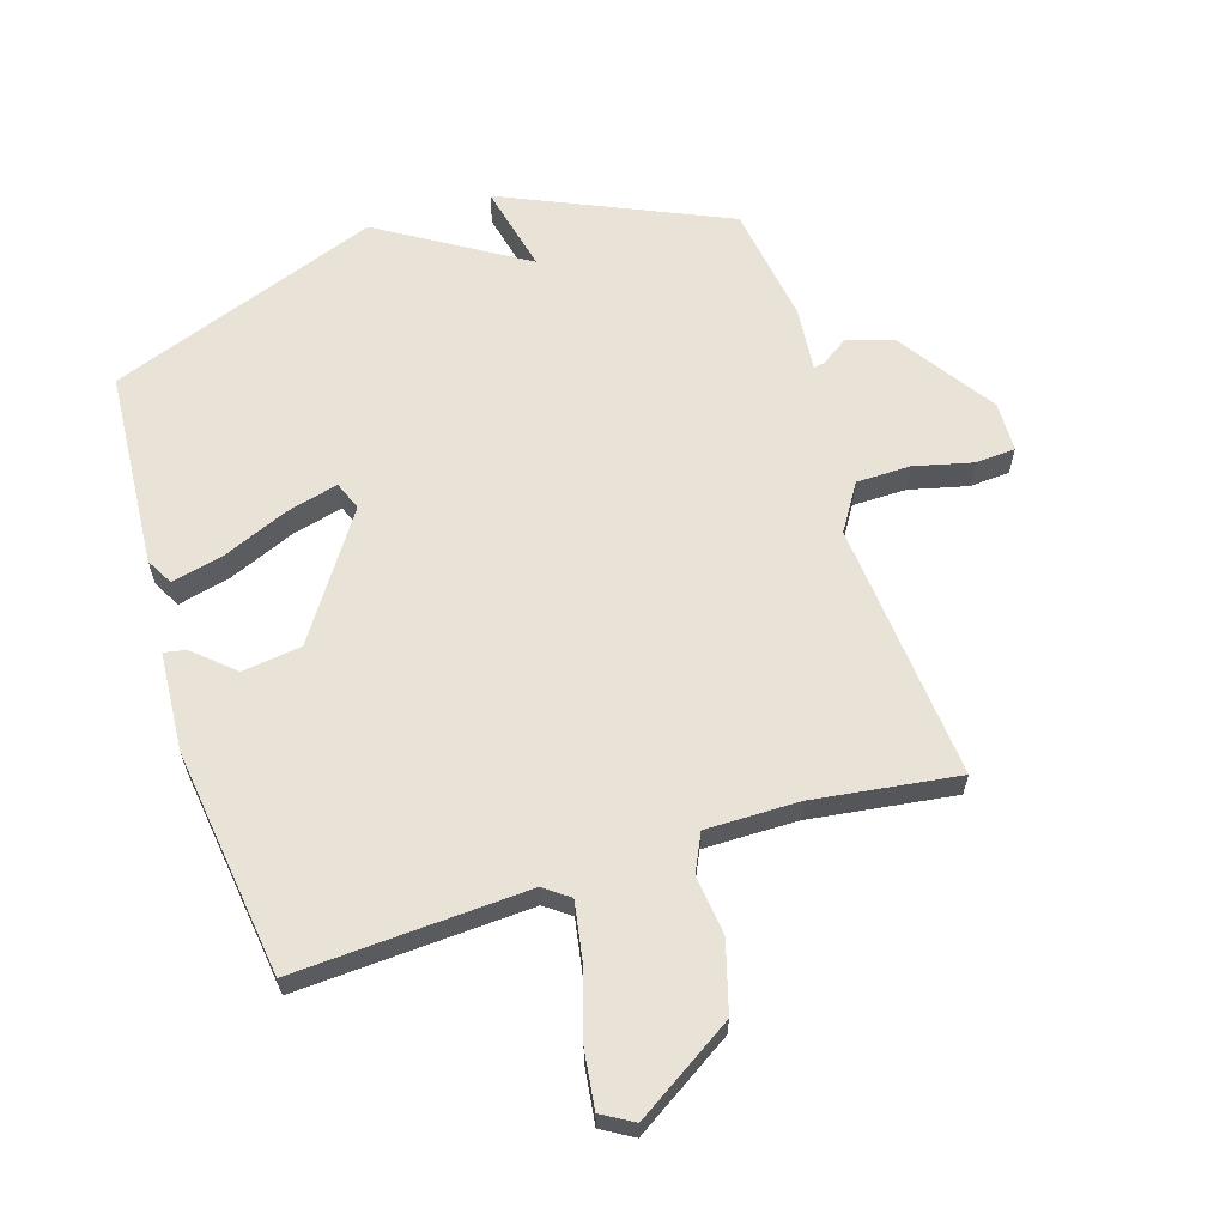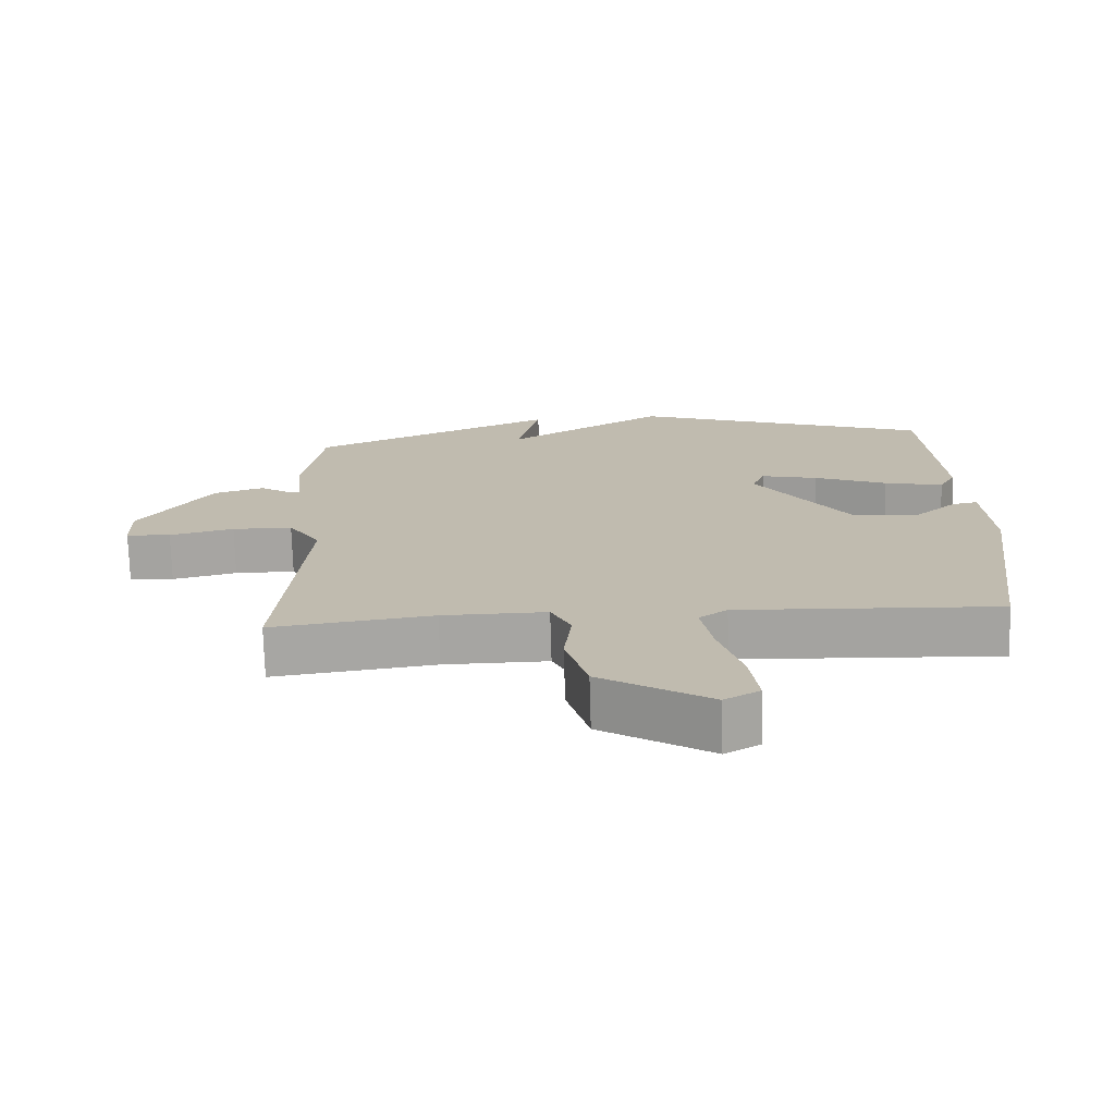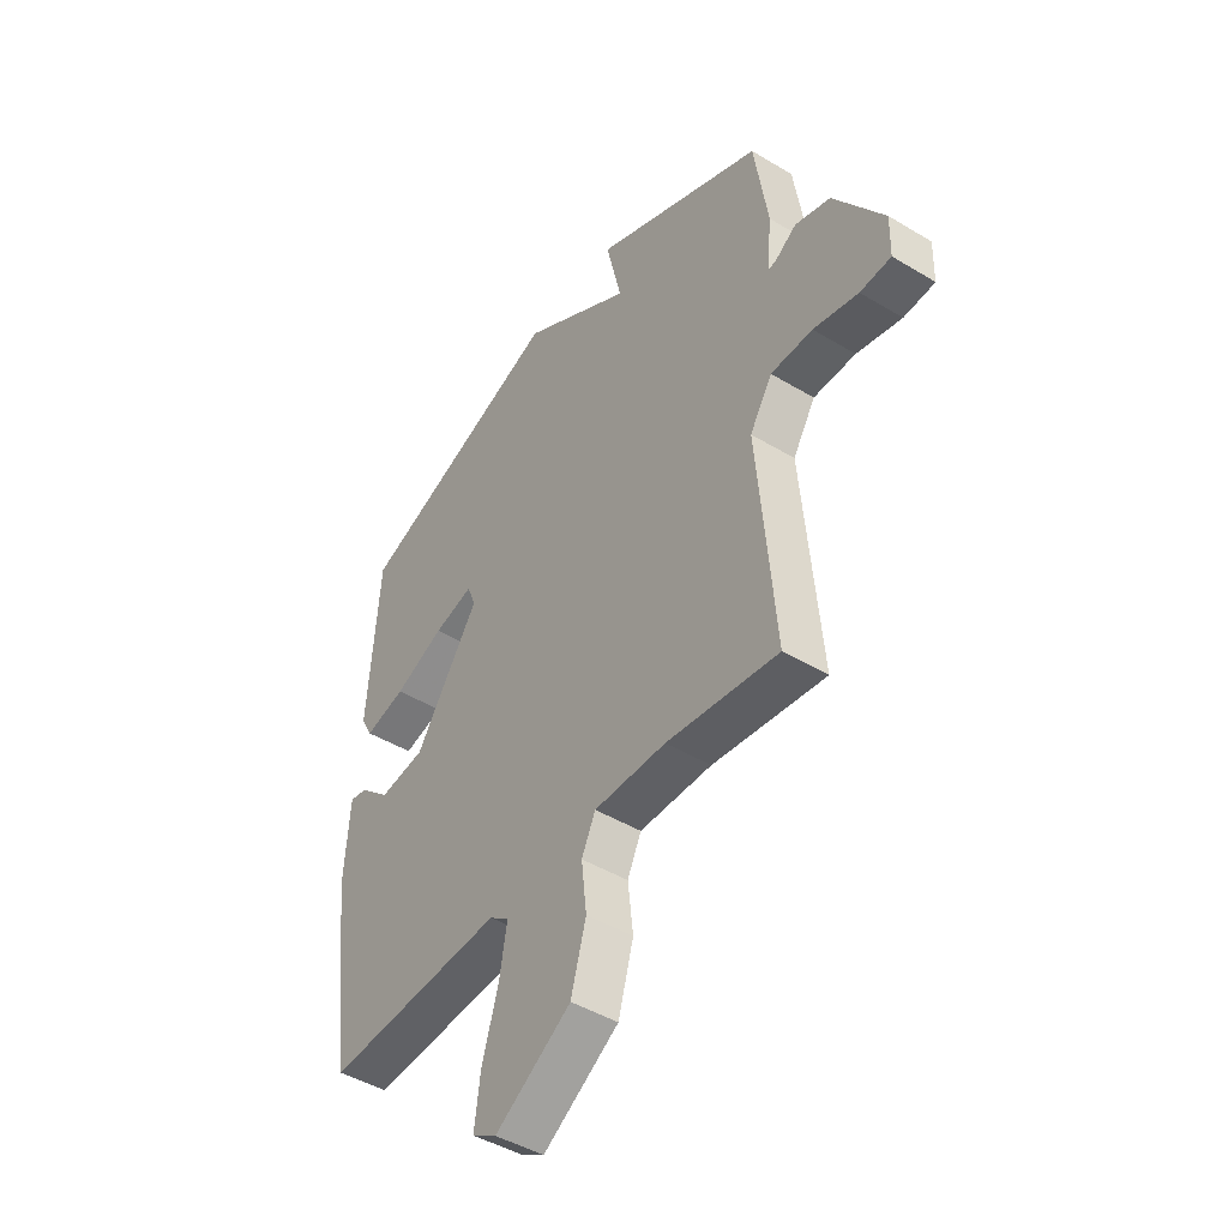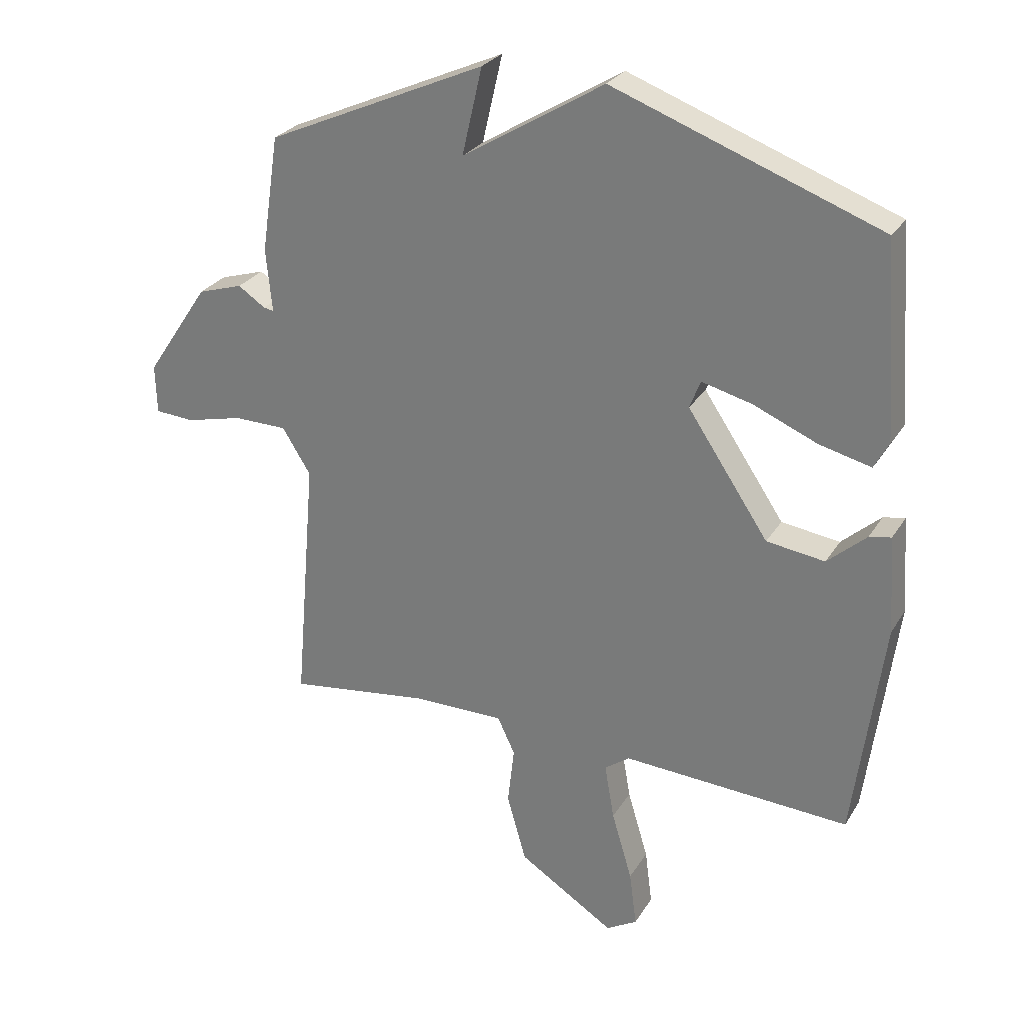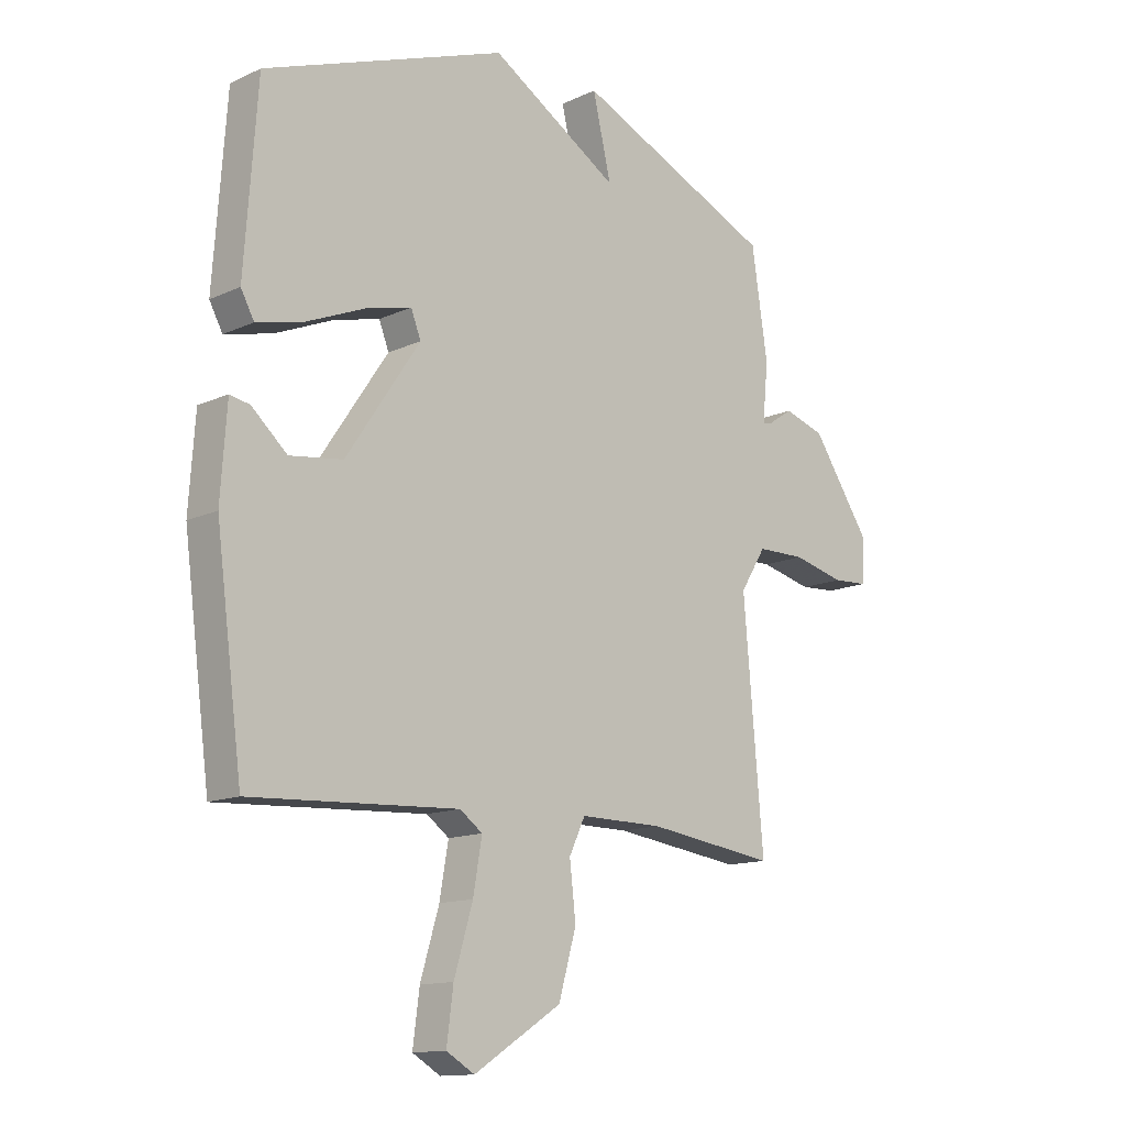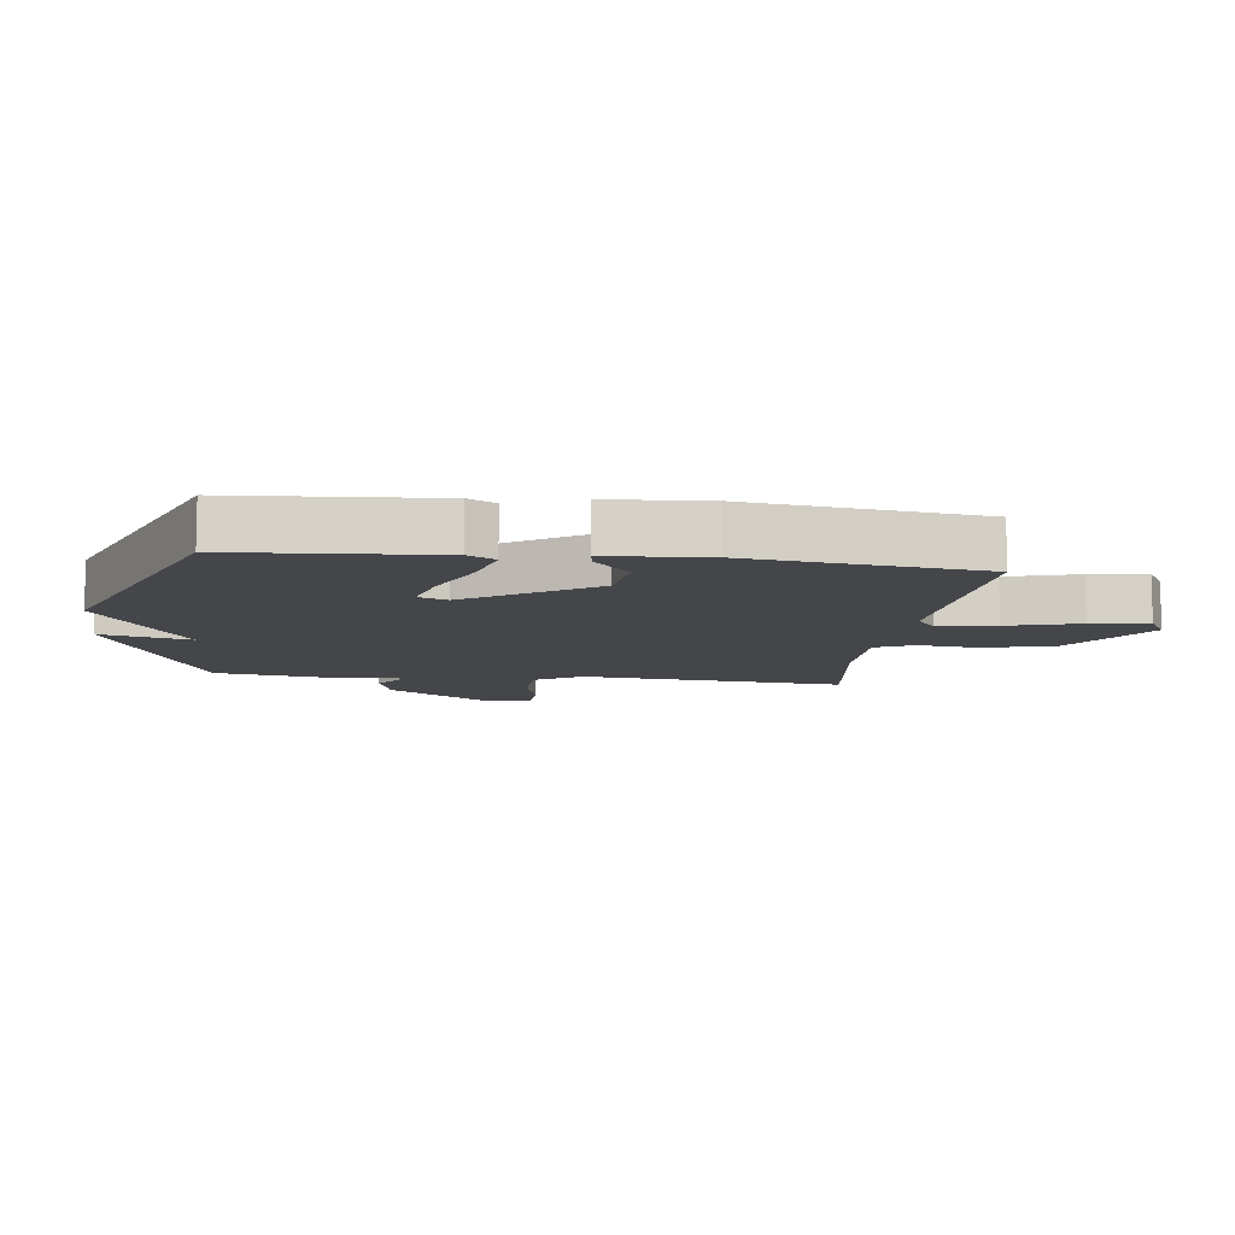
<metadata>
{"format":"obj","ext":"obj","renderer":"f3d","projection":"perspective","resolution":1024,"background":"white","views":[{"elev":62.5,"azim":162.5,"up":"+Y"},{"elev":-73.6,"azim":1.7,"up":"+Z"},{"elev":-45.5,"azim":-124.8,"up":"+Z"},{"elev":27.4,"azim":25.4,"up":"+Z"},{"elev":-13.3,"azim":136.1,"up":"+Z"},{"elev":-9.6,"azim":82.6,"up":"+Y"}]}
</metadata>
<code>
v 0.5 0.07 -0.5
v 0.124 0.07 -0.48
v 0.083 0.07 -0.51
v 0.099 0.07 -0.602
v 0.133 0.07 -0.716
v 0.145 0.07 -0.808
v 0.094 0.07 -0.838
v -0.065 0.07 -0.737
v -0.097 0.07 -0.625
v -0.086 0.07 -0.528
v -0.115 0.07 -0.467
v -0.266 0.07 -0.468
v -0.5 0.07 -0.5
v -0.464 0.07 -0.08
v -0.511 0.07 -0.005
v -0.599 0.07 -0.004
v -0.693 0.07 -0.027
v -0.758 0.07 -0.023
v -0.76 0.07 0.058
v -0.655 0.07 0.214
v -0.581 0.07 0.237
v -0.536 0.07 0.207
v -0.519 0.07 0.204
v -0.529 0.07 0.308
v -0.5 0.07 0.5
v -0.139 0.07 0.661
v -0.172 0.07 0.518
v 0.061 0.07 0.661
v 0.5 0.07 0.5
v 0.523 0.07 0.18
v 0.499 0.07 0.136
v 0.413 0.07 0.157
v 0.308 0.07 0.201
v 0.225 0.07 0.222
v 0.207 0.07 0.176
v 0.341 0.07 -0.023
v 0.437 0.07 -0.036
v 0.501 0.07 0.021
v 0.537 0.07 0.028
v 0.548 0.07 -0.132
v 0.5 0 -0.5
v 0.124 0 -0.48
v 0.083 0 -0.51
v 0.099 0 -0.602
v 0.133 0 -0.716
v 0.145 0 -0.808
v 0.094 0 -0.838
v -0.065 0 -0.737
v -0.097 0 -0.625
v -0.086 0 -0.528
v -0.115 0 -0.467
v -0.266 0 -0.468
v -0.5 0 -0.5
v -0.464 0 -0.08
v -0.511 0 -0.005
v -0.599 0 -0.004
v -0.693 0 -0.027
v -0.758 0 -0.023
v -0.76 0 0.058
v -0.655 0 0.214
v -0.581 0 0.237
v -0.536 0 0.207
v -0.519 0 0.204
v -0.529 0 0.308
v -0.5 0 0.5
v -0.139 0 0.661
v -0.172 0 0.518
v 0.061 0 0.661
v 0.5 0 0.5
v 0.523 0 0.18
v 0.499 0 0.136
v 0.413 0 0.157
v 0.308 0 0.201
v 0.225 0 0.222
v 0.207 0 0.176
v 0.341 0 -0.023
v 0.437 0 -0.036
v 0.501 0 0.021
v 0.537 0 0.028
v 0.548 0 -0.132
f 40 1 2
f 39 40 2
f 38 39 2
f 37 38 2
f 36 37 2 3
f 35 36 3
f 31 32 33
f 30 31 33
f 29 30 33
f 28 29 33
f 27 28 33
f 27 33 34
f 25 26 27
f 24 25 27
f 23 24 27
f 23 27 34 35
f 20 21 22
f 19 20 22
f 18 19 22
f 17 18 22
f 16 17 22
f 15 16 22 23
f 23 35 3
f 15 23 3
f 14 15 3
f 8 9 10
f 7 8 10
f 6 7 10
f 5 6 10
f 4 5 10
f 4 10 11
f 3 4 11
f 14 3 11
f 12 13 14
f 11 12 14
f 42 41 80
f 42 80 79
f 42 79 78
f 42 78 77
f 43 42 77 76
f 43 76 75
f 73 72 71
f 73 71 70
f 73 70 69
f 73 69 68
f 73 68 67
f 74 73 67
f 67 66 65
f 67 65 64
f 67 64 63
f 75 74 67 63
f 62 61 60
f 62 60 59
f 62 59 58
f 62 58 57
f 62 57 56
f 63 62 56 55
f 43 75 63
f 43 63 55
f 43 55 54
f 50 49 48
f 50 48 47
f 50 47 46
f 50 46 45
f 50 45 44
f 51 50 44
f 51 44 43
f 51 43 54
f 54 53 52
f 54 52 51
f 1 41 42 2
f 2 42 43 3
f 3 43 44 4
f 4 44 45 5
f 5 45 46 6
f 6 46 47 7
f 7 47 48 8
f 8 48 49 9
f 9 49 50 10
f 10 50 51 11
f 11 51 52 12
f 12 52 53 13
f 13 53 54 14
f 14 54 55 15
f 15 55 56 16
f 16 56 57 17
f 17 57 58 18
f 18 58 59 19
f 19 59 60 20
f 20 60 61 21
f 21 61 62 22
f 22 62 63 23
f 23 63 64 24
f 24 64 65 25
f 25 65 66 26
f 26 66 67 27
f 27 67 68 28
f 28 68 69 29
f 29 69 70 30
f 30 70 71 31
f 31 71 72 32
f 32 72 73 33
f 33 73 74 34
f 34 74 75 35
f 35 75 76 36
f 36 76 77 37
f 37 77 78 38
f 38 78 79 39
f 39 79 80 40
f 40 80 41 1

</code>
